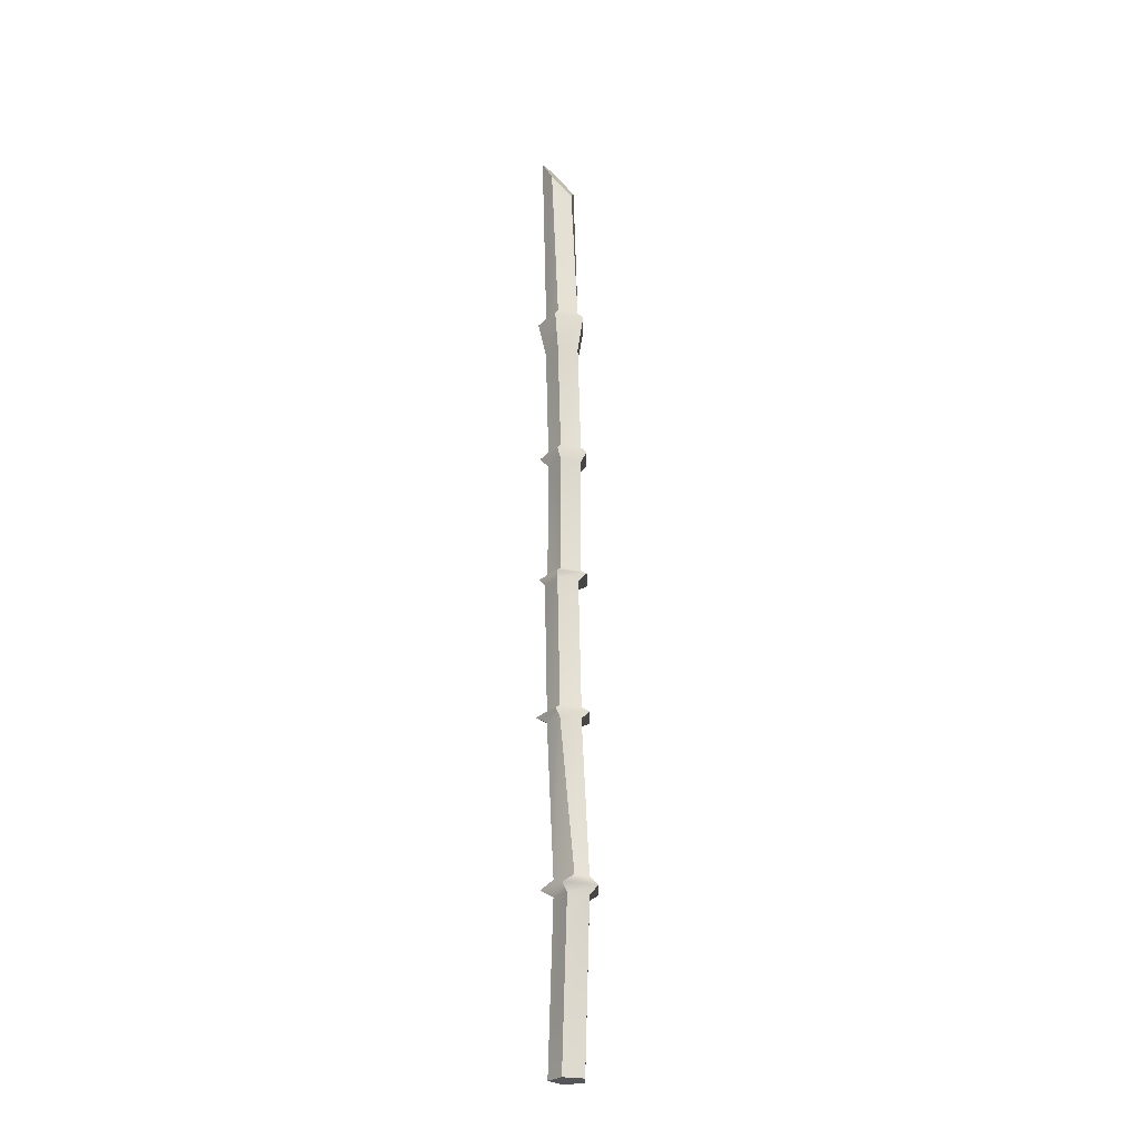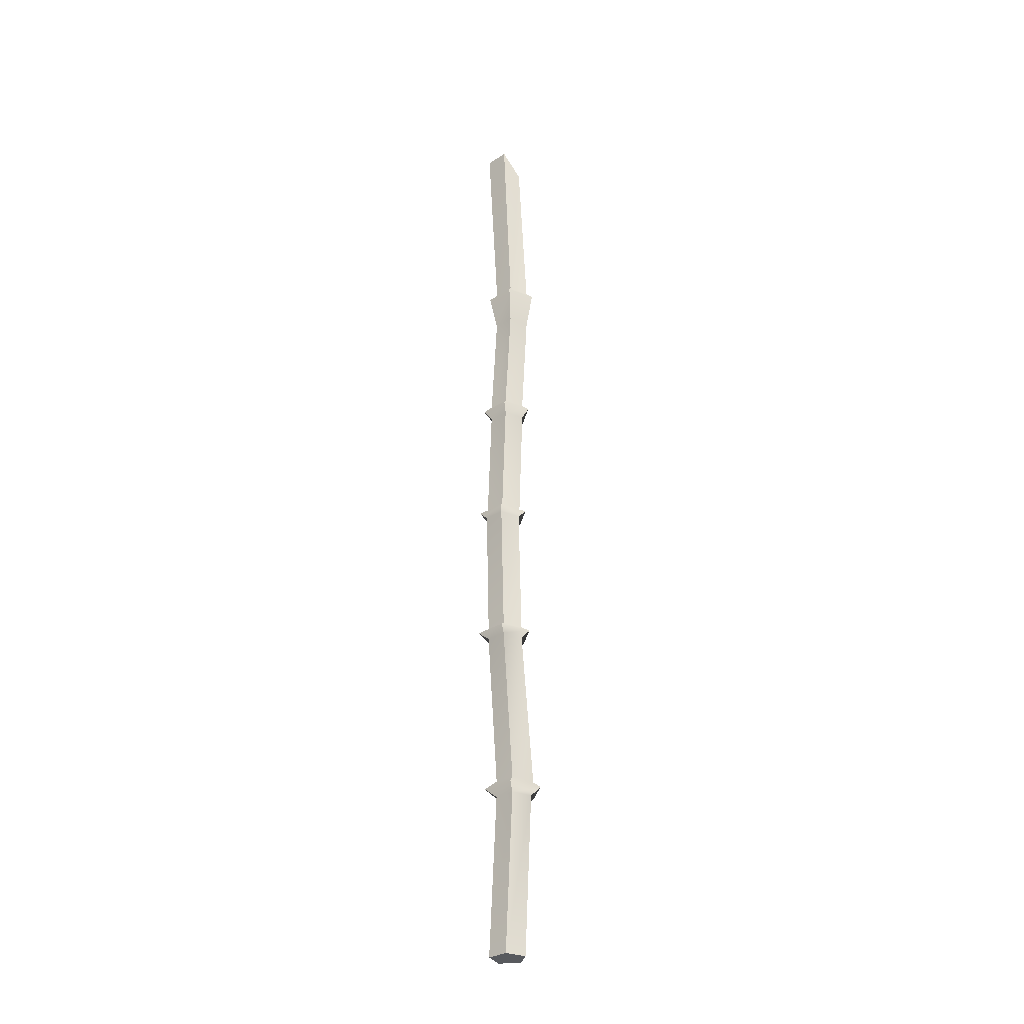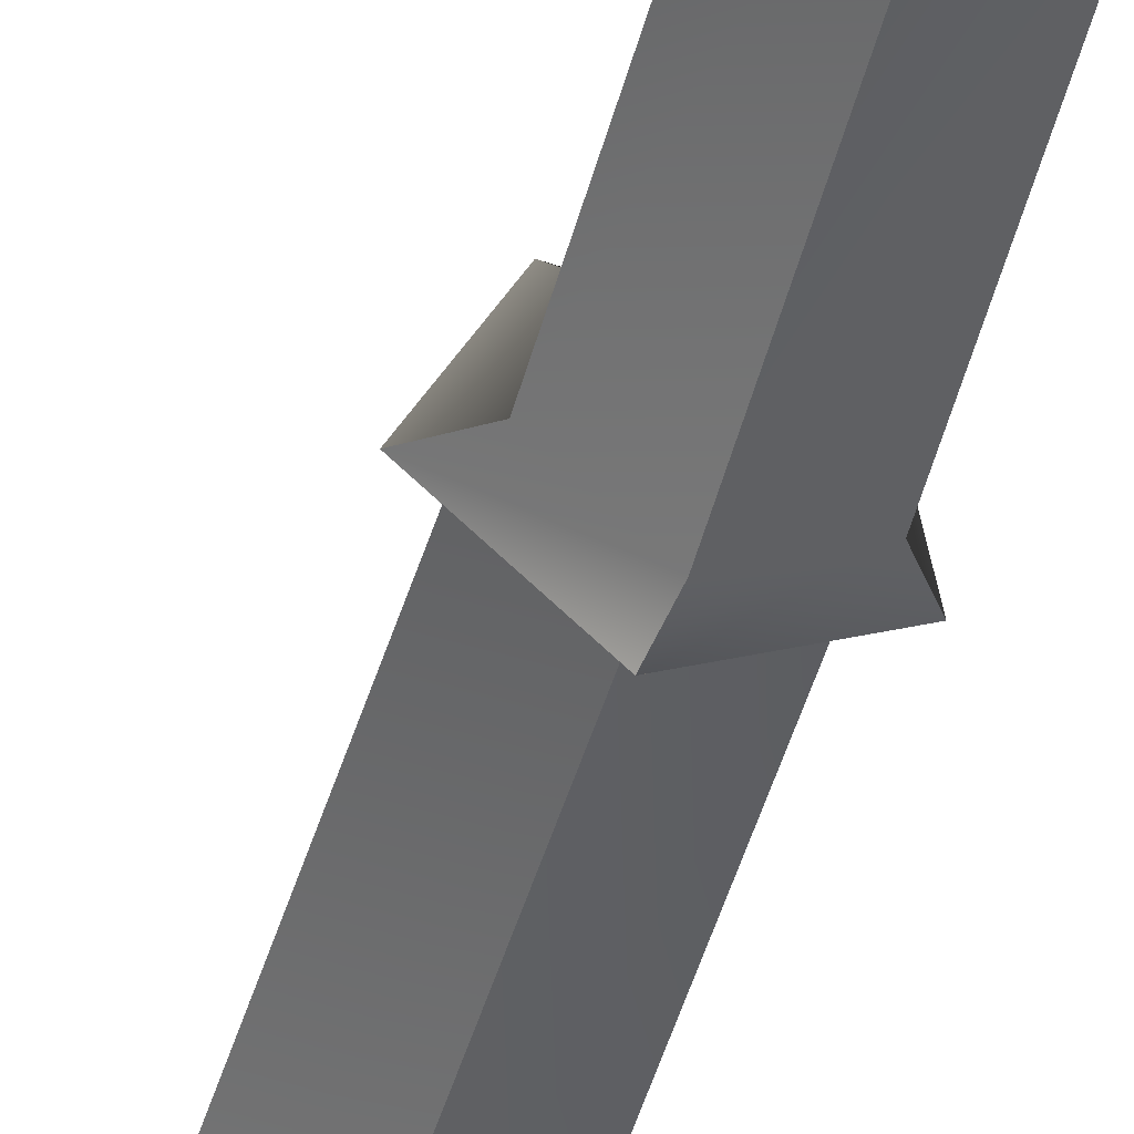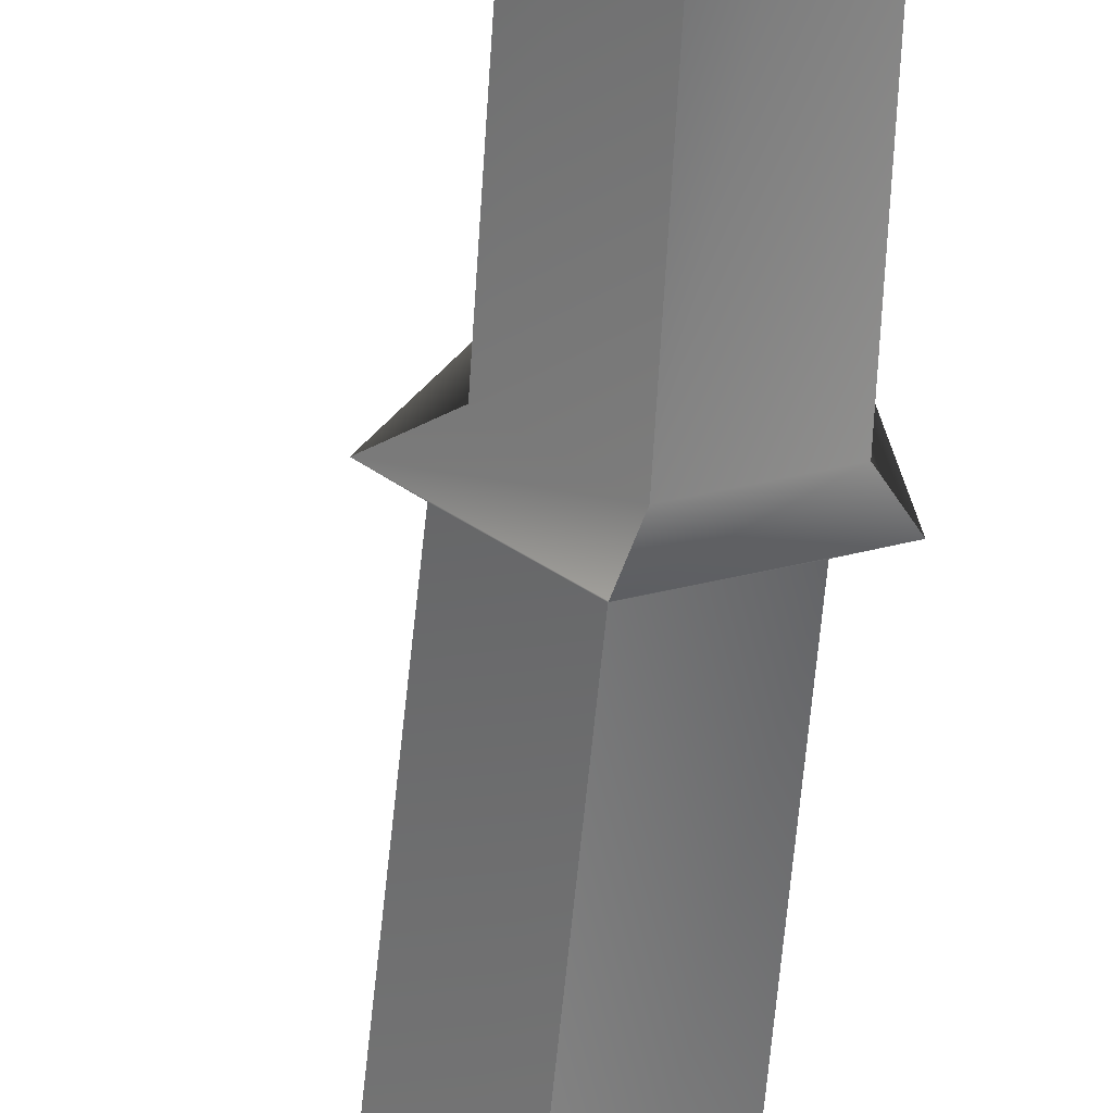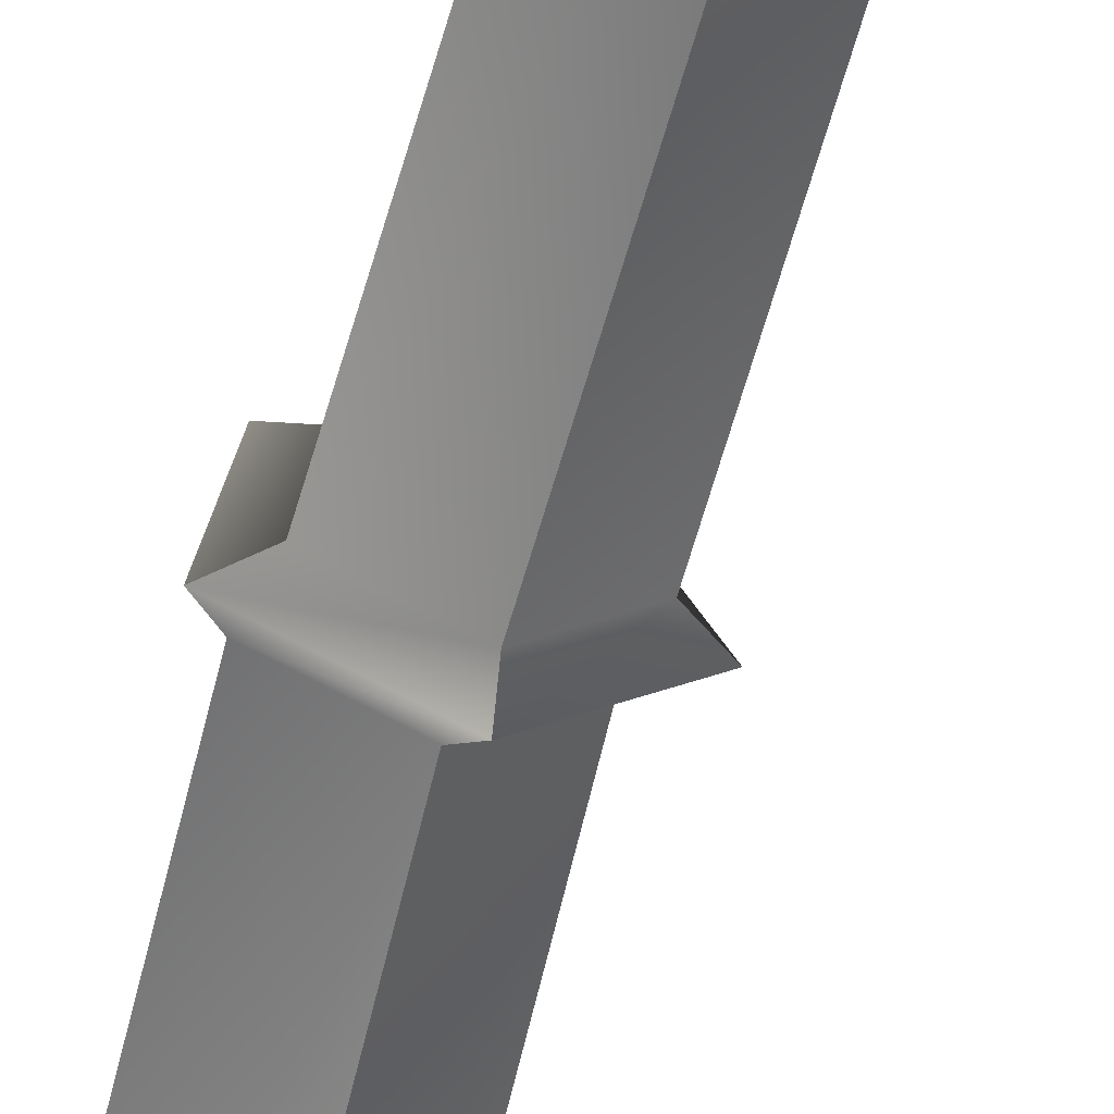
<metadata>
{"format":"obj","ext":"obj","renderer":"f3d","projection":"perspective","resolution":1024,"background":"white","views":[{"elev":-25.5,"azim":-153.8,"up":"+Y"},{"elev":-31.0,"azim":122.4,"up":"+Y"},{"elev":-47.0,"azim":-15.6,"up":"+Z"},{"elev":-59.9,"azim":-4.8,"up":"+Z"},{"elev":-59.5,"azim":165.7,"up":"+Z"}]}
</metadata>
<code>
g default
v -33.89 -0.6879 0.2005
v -33.63 -0.6879 0.1637
v -33.58 -0.6879 -0.09932
v -33.82 -0.6879 -0.225
v -34.01 -0.6879 -0.03977
v -33.75 11.29 0.2263
v -33.51 11.66 0.1739
v -33.45 11.66 -0.126
v -33.66 11.29 -0.259
v -33.85 11.07 -0.04127
v -33.98 1.347 0.1612
v -34.09 1.347 -0.07907
v -33.9 1.347 -0.2643
v -33.67 1.347 -0.1386
v -33.71 1.347 0.1244
v -33.6 1.434 0.2271
v -34.03 1.434 0.2865
v -34.22 1.434 -0.1011
v -33.91 1.434 -0.4001
v -33.53 1.434 -0.1972
v -33.71 1.555 0.1244
v -33.98 1.555 0.1612
v -34.09 1.555 -0.07907
v -33.98 1.555 -0.2458
v -33.67 1.555 -0.1386
v -33.85 3.507 0.217
v -33.97 3.507 -0.0232
v -33.78 3.507 -0.2085
v -33.54 3.507 -0.08275
v -33.59 3.507 0.1802
v -33.85 3.651 0.217
v -33.97 3.651 -0.0232
v -33.78 3.651 -0.2085
v -33.54 3.651 -0.08275
v -33.59 3.651 0.1802
v -33.9 3.573 0.3287
v -34.08 3.573 -0.04286
v -33.78 3.573 -0.3294
v -33.42 3.573 -0.1349
v -33.49 3.573 0.2717
v -33.84 5.449 0.2379
v -33.96 5.449 -0.002349
v -33.77 5.449 -0.1876
v -33.53 5.449 -0.0619
v -33.58 5.449 0.2011
v -33.81 5.322 0.2305
v -33.93 5.322 -0.009739
v -33.73 5.322 -0.195
v -33.5 5.322 -0.06929
v -33.54 5.322 0.1937
v -33.88 5.392 0.3259
v -34.05 5.392 -0.01785
v -33.77 5.392 -0.283
v -33.43 5.392 -0.1031
v -33.5 5.392 0.2733
v -33.9 7.059 0.2884
v -34.07 7.059 -0.05526
v -33.79 7.059 -0.3203
v -33.46 7.059 -0.1404
v -33.52 7.059 0.2358
v -33.86 6.952 0.2005
v -33.98 6.952 -0.03977
v -33.79 6.952 -0.225
v -33.55 6.952 -0.09932
v -33.6 6.952 0.1637
v -33.86 7.154 0.2005
v -33.98 7.154 -0.03977
v -33.79 7.154 -0.225
v -33.55 7.154 -0.09932
v -33.6 7.154 0.1637
v -33.9 9.009 0.204
v -34.06 9.009 -0.1356
v -33.79 9.009 -0.3975
v -33.46 9.009 -0.2197
v -33.52 9.009 0.152
v -33.86 9.106 0.1195
v -33.98 9.106 -0.1207
v -33.79 9.106 -0.306
v -33.55 9.106 -0.1802
v -33.6 9.106 0.08274
v -33.86 8.548 0.1195
v -33.98 8.548 -0.1207
v -33.79 8.548 -0.306
v -33.55 8.548 -0.1802
v -33.6 8.548 0.08274
v -33.64 11.37 -0.02442
v -33.67 11.26 -0.2588
v -33.45 11.62 -0.126
v -33.51 11.62 0.1734
v -33.75 11.26 0.2255
v -33.85 11.04 -0.04161
v -33.78 -0.6879 -0.01572
v -33.9 -0.6536 0.2001
v -34.01 -0.6536 -0.04012
v -33.82 -0.6536 -0.2254
v -33.58 -0.6536 -0.09967
v -33.63 -0.6536 0.1633
g Bamboo_3
f 1 2 97 93
f 2 3 96 97
f 3 4 95 96
f 4 5 94 95
f 5 1 93 94
f 12 11 17 18
f 13 12 18 19
f 14 13 19 20
f 15 14 20 16
f 11 15 16 17
f 17 16 21 22
f 18 17 22 23
f 19 18 23 24
f 20 19 24 25
f 16 20 25 21
f 22 21 30 26
f 23 22 26 27
f 24 23 27 28
f 25 24 28 29
f 21 25 29 30
f 27 26 36 37
f 28 27 37 38
f 29 28 38 39
f 30 29 39 40
f 26 30 40 36
f 32 31 46 47
f 33 32 47 48
f 34 33 48 49
f 35 34 49 50
f 31 35 50 46
f 37 36 31 32
f 38 37 32 33
f 39 38 33 34
f 40 39 34 35
f 36 40 35 31
f 42 41 61 62
f 43 42 62 63
f 44 43 63 64
f 45 44 64 65
f 41 45 65 61
f 47 46 51 52
f 48 47 52 53
f 49 48 53 54
f 50 49 54 55
f 46 50 55 51
f 52 51 41 42
f 53 52 42 43
f 54 53 43 44
f 55 54 44 45
f 51 55 45 41
f 57 56 66 67
f 58 57 67 68
f 59 58 68 69
f 60 59 69 70
f 56 60 70 66
f 62 61 56 57
f 63 62 57 58
f 64 63 58 59
f 65 64 59 60
f 61 65 60 56
f 67 66 81 82
f 68 67 82 83
f 69 68 83 84
f 70 69 84 85
f 66 70 85 81
f 72 71 76 77
f 73 72 77 78
f 74 73 78 79
f 75 74 79 80
f 71 75 80 76
f 77 76 90 91
f 78 77 91 87
f 79 78 87 88
f 80 79 88 89
f 76 80 89 90
f 82 81 71 72
f 83 82 72 73
f 84 83 73 74
f 85 84 74 75
f 81 85 75 71
f 6 7 86
f 7 8 86
f 8 9 86
f 9 10 86
f 10 6 86
f 88 87 9 8
f 89 88 8 7
f 90 89 7 6
f 91 90 6 10
f 87 91 10 9
f 2 1 92
f 3 2 92
f 4 3 92
f 5 4 92
f 1 5 92
f 94 93 11 12
f 95 94 12 13
f 96 95 13 14
f 97 96 14 15
f 93 97 15 11

</code>
